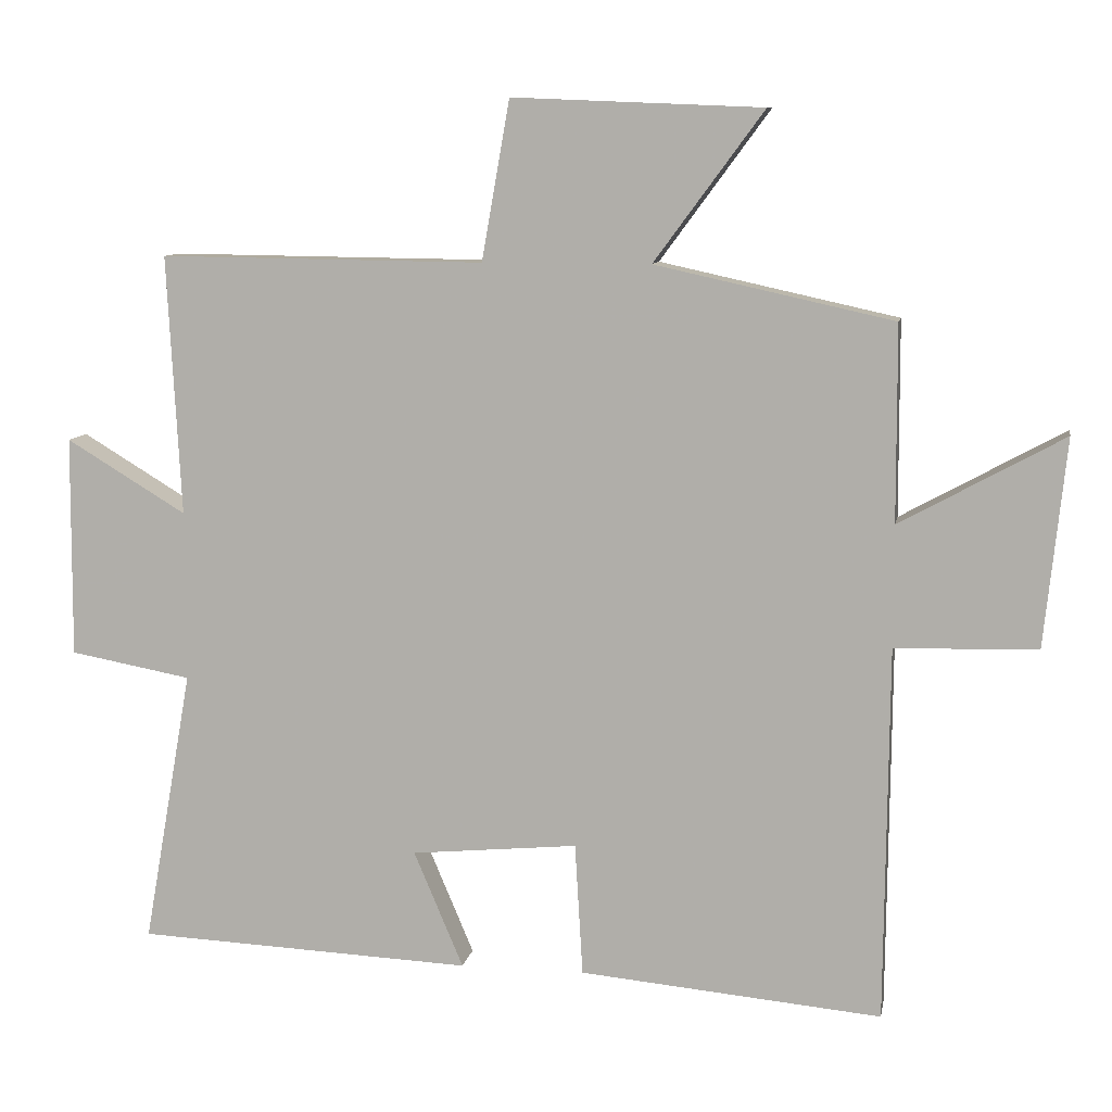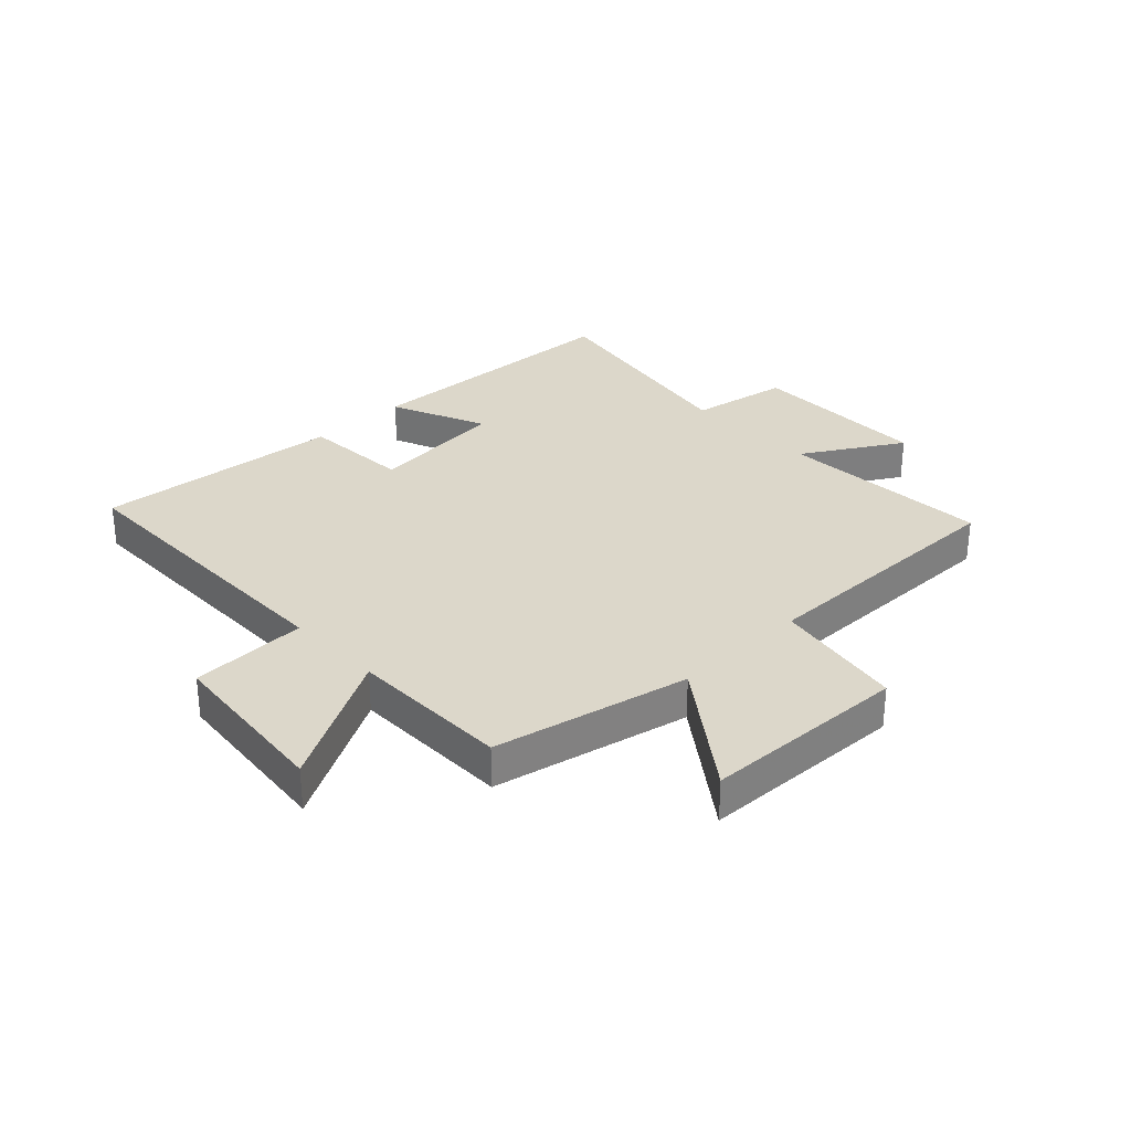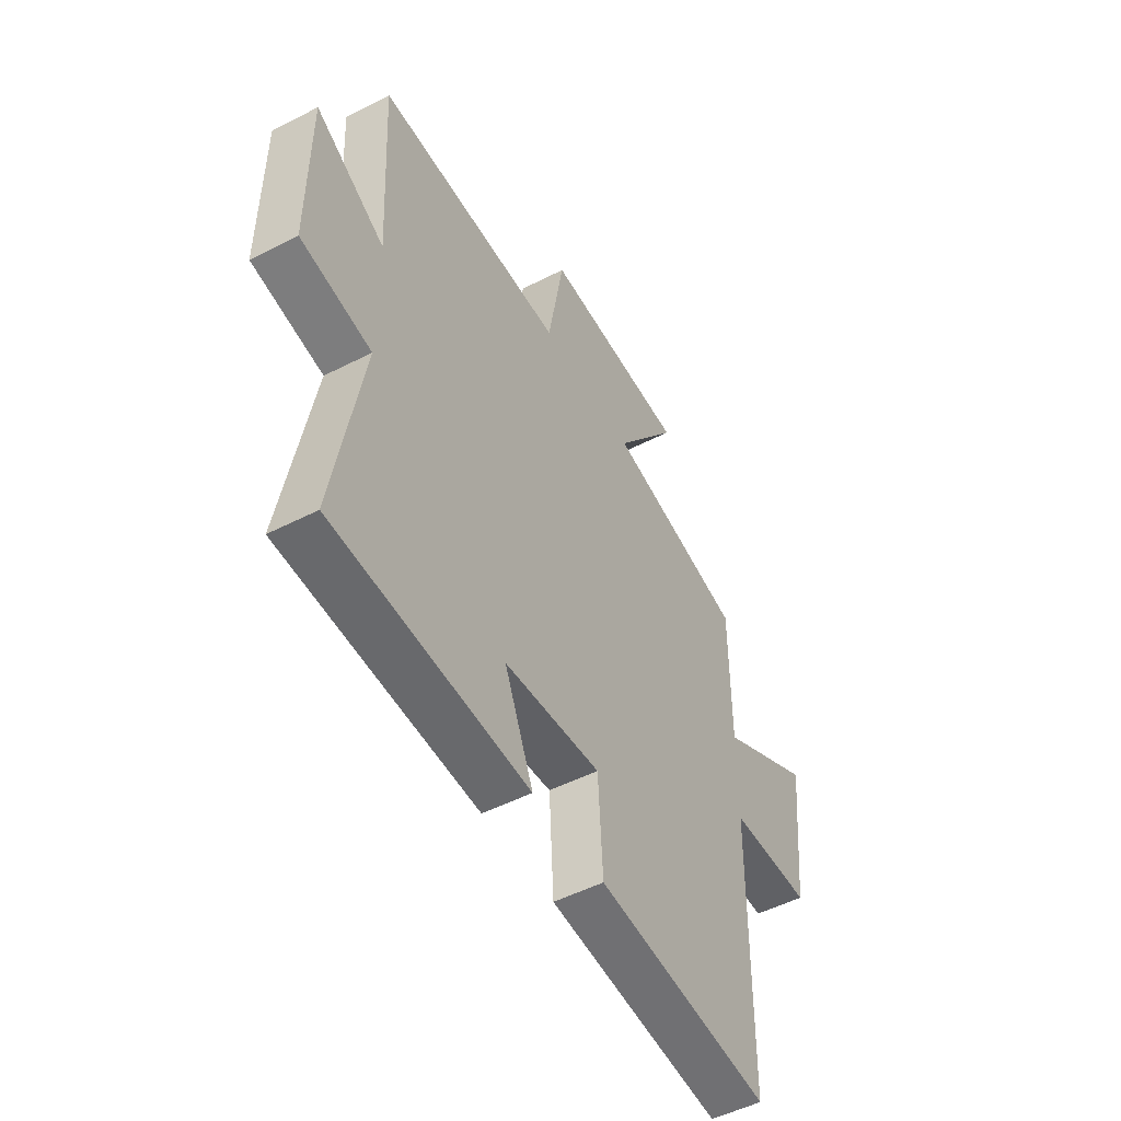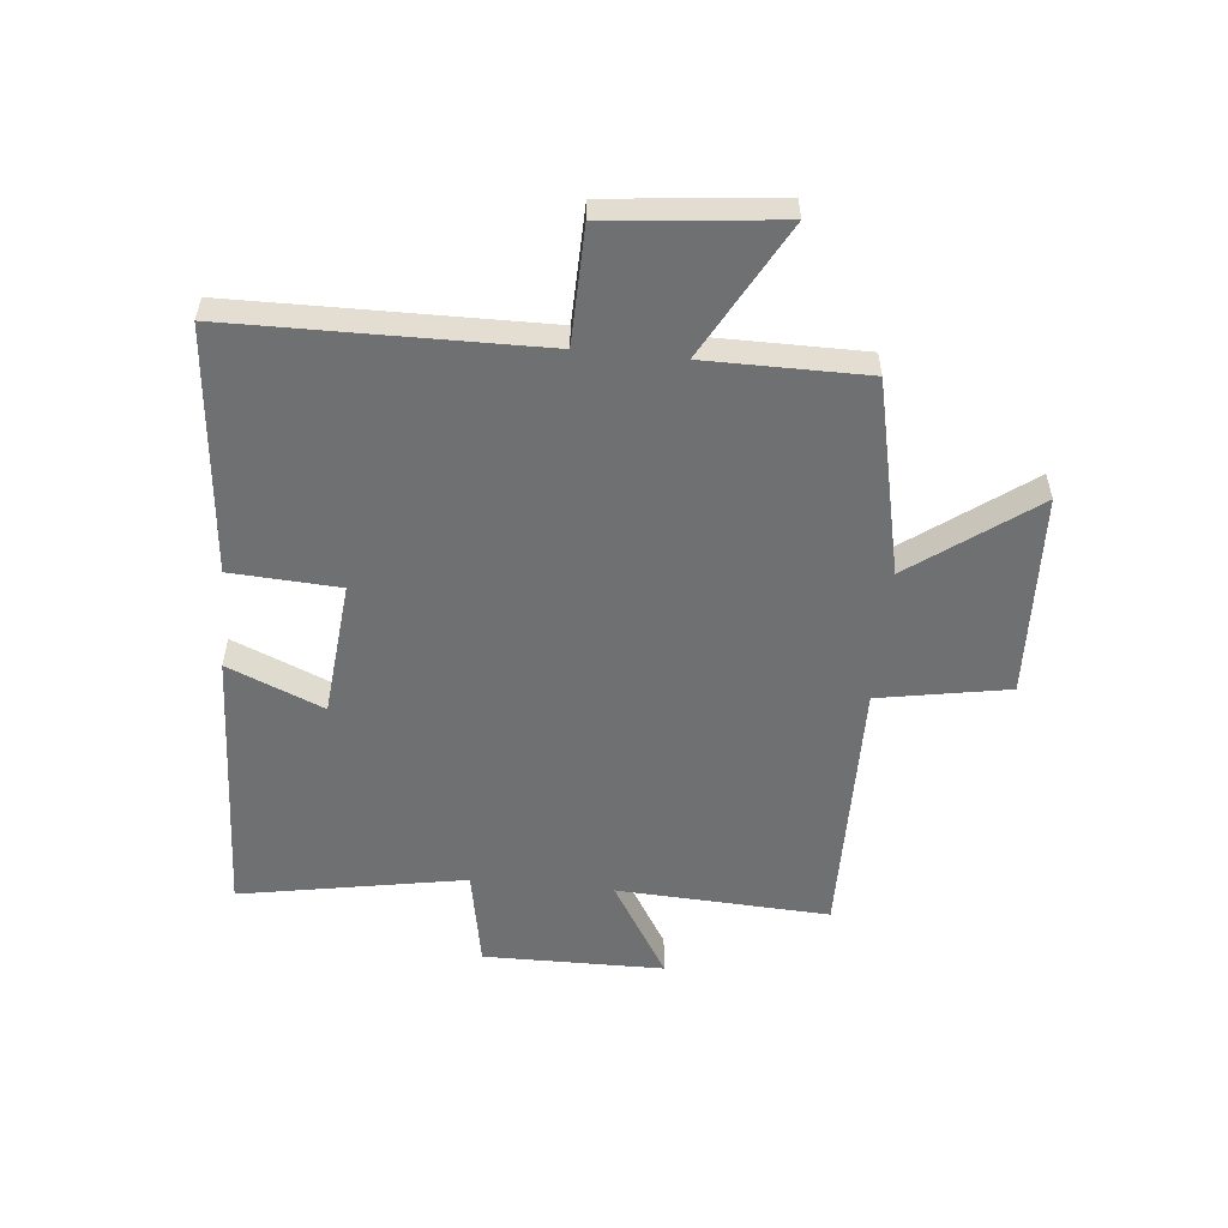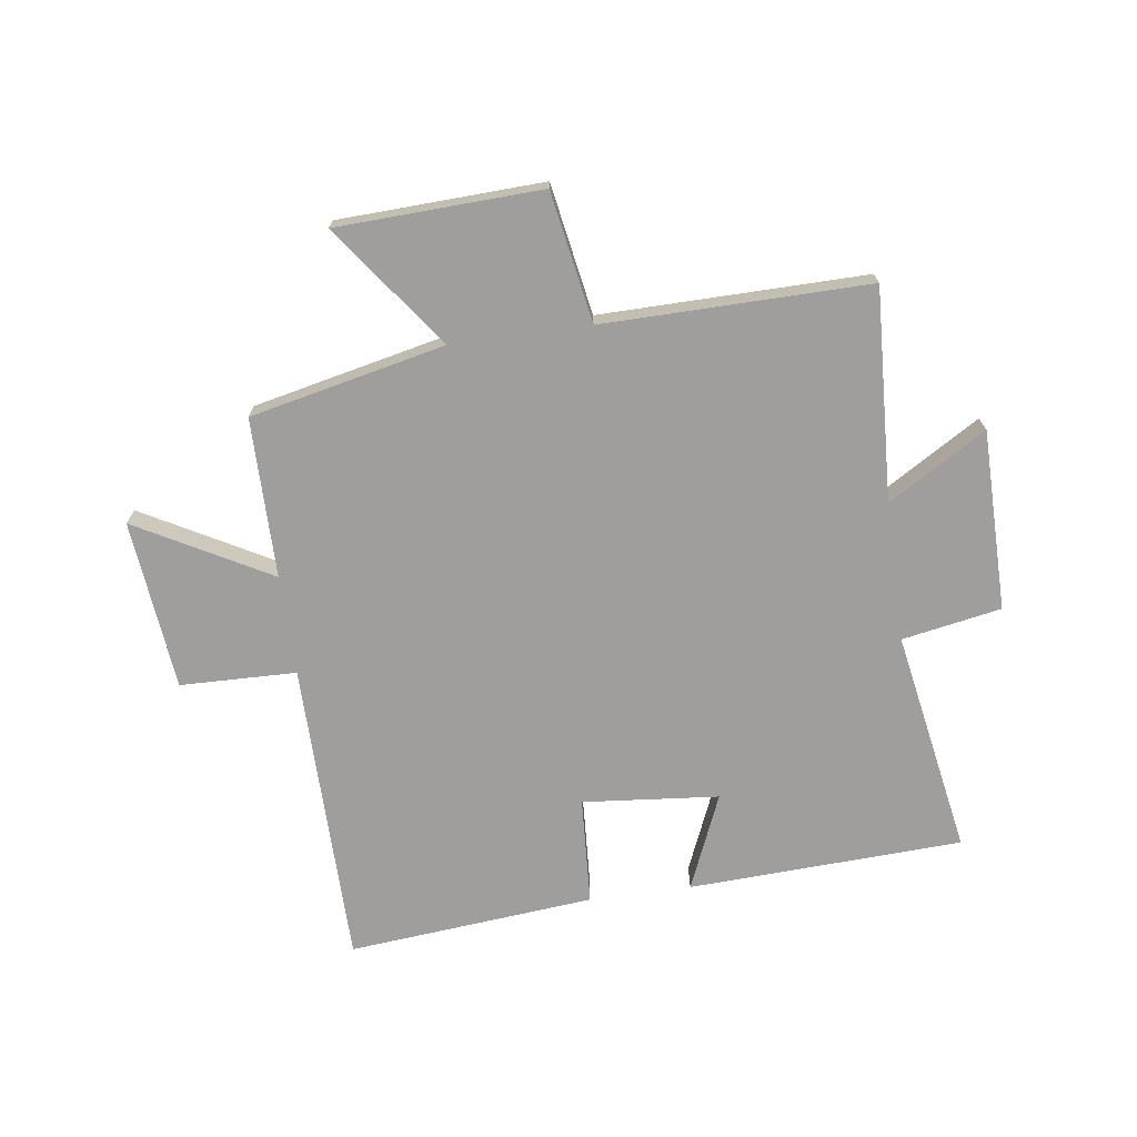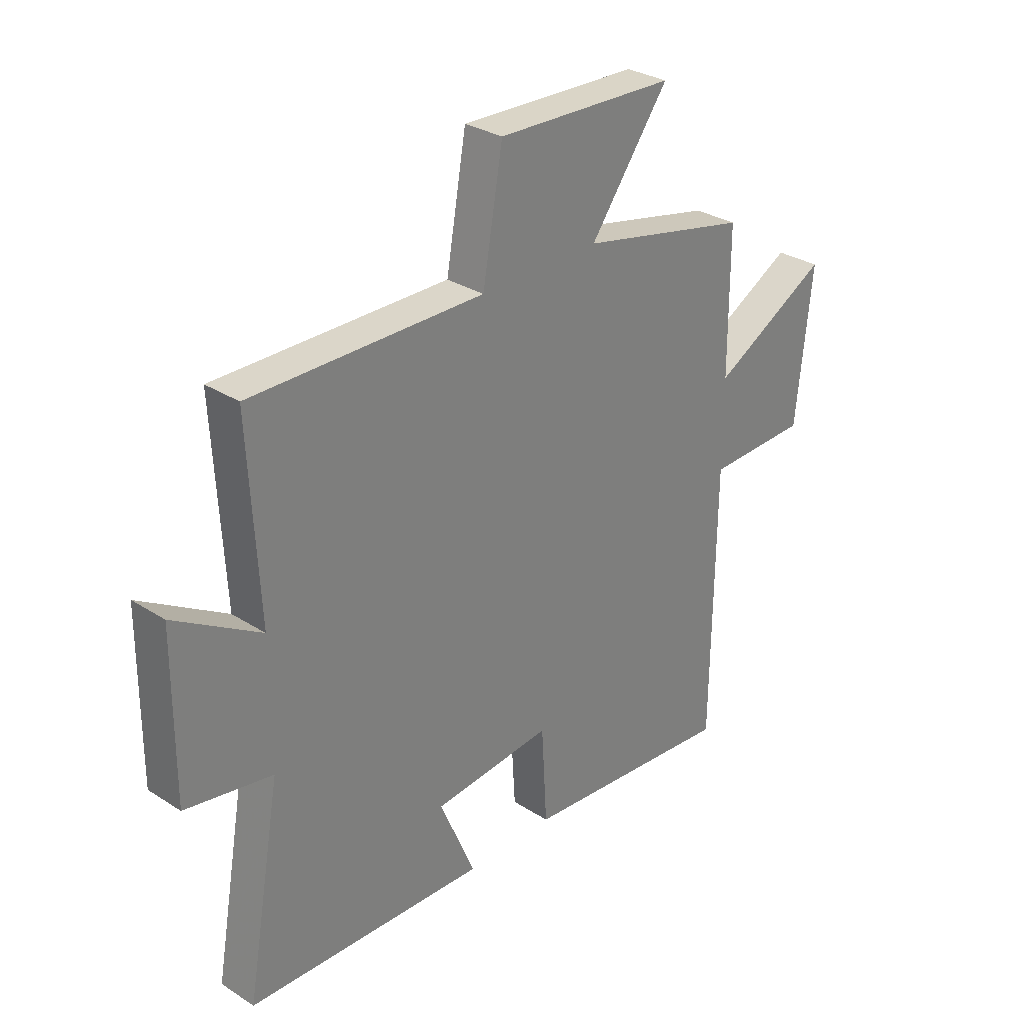
<metadata>
{"format":"obj","ext":"obj","renderer":"f3d","projection":"perspective","resolution":1024,"background":"white","views":[{"elev":9.4,"azim":-169.8,"up":"+Z"},{"elev":30.8,"azim":-43.8,"up":"+Y"},{"elev":-50.7,"azim":119.3,"up":"+Z"},{"elev":-54.8,"azim":-95.5,"up":"+Y"},{"elev":-70.9,"azim":7.9,"up":"+Y"},{"elev":30.4,"azim":132.8,"up":"+Z"}]}
</metadata>
<code>
v 0.519 0.07 0.505
v 0.5 0.07 0.143
v 0.667 0.07 0.244
v 0.669 0.07 -0.064
v 0.5 0.07 -0.095
v 0.568 0.07 -0.479
v 0.1 0.07 -0.5
v 0.169 0.07 -0.337
v -0.063 0.07 -0.315
v -0.074 0.07 -0.5
v -0.495 0.07 -0.539
v -0.5 0.07 -0.016
v -0.698 0.07 -0.011
v -0.728 0.07 0.279
v -0.5 0.07 0.154
v -0.499 0.07 0.427
v -0.167 0.07 0.5
v -0.32 0.07 0.708
v 0.028 0.07 0.722
v 0.067 0.07 0.5
v 0.519 0 0.505
v 0.5 0 0.143
v 0.667 0 0.244
v 0.669 0 -0.064
v 0.5 0 -0.095
v 0.568 0 -0.479
v 0.1 0 -0.5
v 0.169 0 -0.337
v -0.063 0 -0.315
v -0.074 0 -0.5
v -0.495 0 -0.539
v -0.5 0 -0.016
v -0.698 0 -0.011
v -0.728 0 0.279
v -0.5 0 0.154
v -0.499 0 0.427
v -0.167 0 0.5
v -0.32 0 0.708
v 0.028 0 0.722
v 0.067 0 0.5
f 17 18 19 20
f 15 16 17 20
f 15 20 1 2
f 12 13 14 15
f 11 12 15
f 10 11 15
f 9 10 15
f 8 9 15 2
f 5 6 7 8
f 5 8 2 3
f 3 4 5
f 40 39 38 37
f 40 37 36 35
f 22 21 40 35
f 35 34 33 32
f 35 32 31
f 35 31 30
f 35 30 29
f 22 35 29 28
f 28 27 26 25
f 23 22 28 25
f 25 24 23
f 1 21 22 2
f 2 22 23 3
f 3 23 24 4
f 4 24 25 5
f 5 25 26 6
f 6 26 27 7
f 7 27 28 8
f 8 28 29 9
f 9 29 30 10
f 10 30 31 11
f 11 31 32 12
f 12 32 33 13
f 13 33 34 14
f 14 34 35 15
f 15 35 36 16
f 16 36 37 17
f 17 37 38 18
f 18 38 39 19
f 19 39 40 20
f 20 40 21 1

</code>
